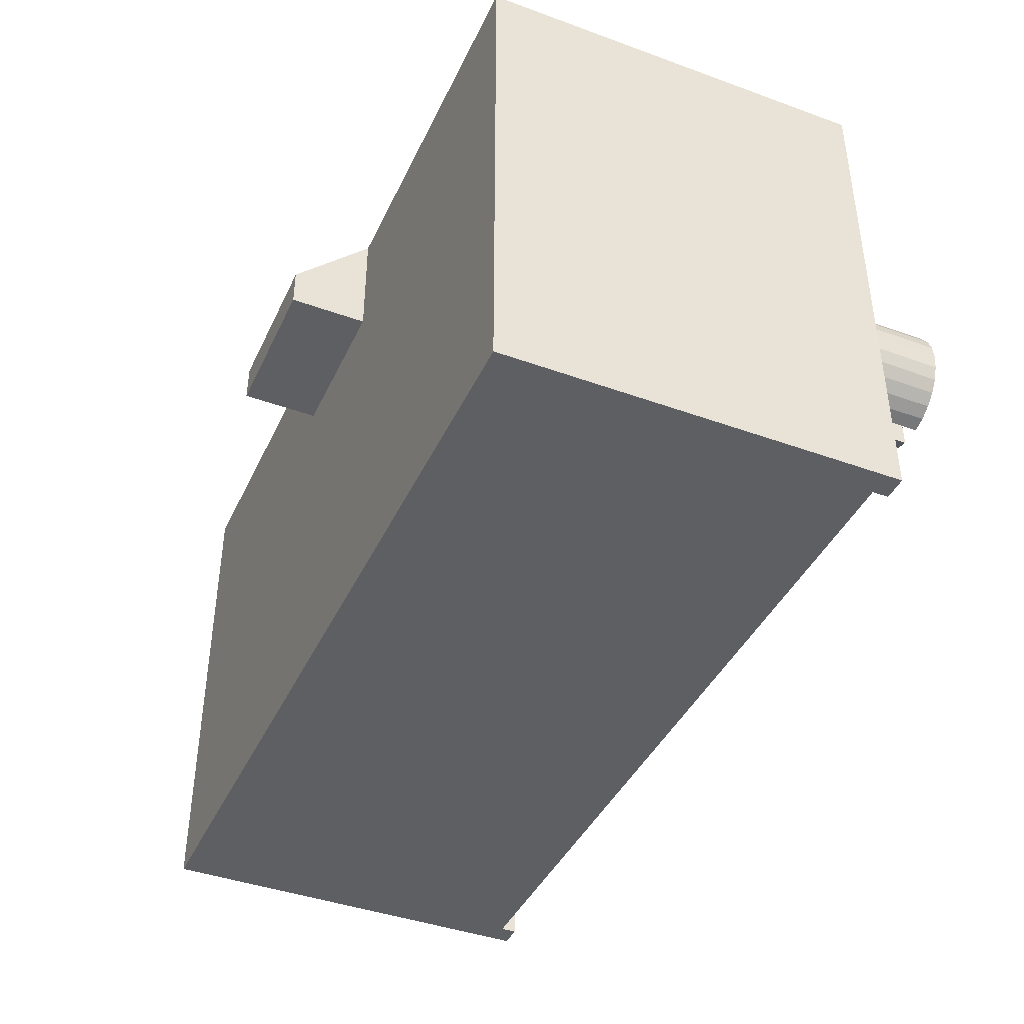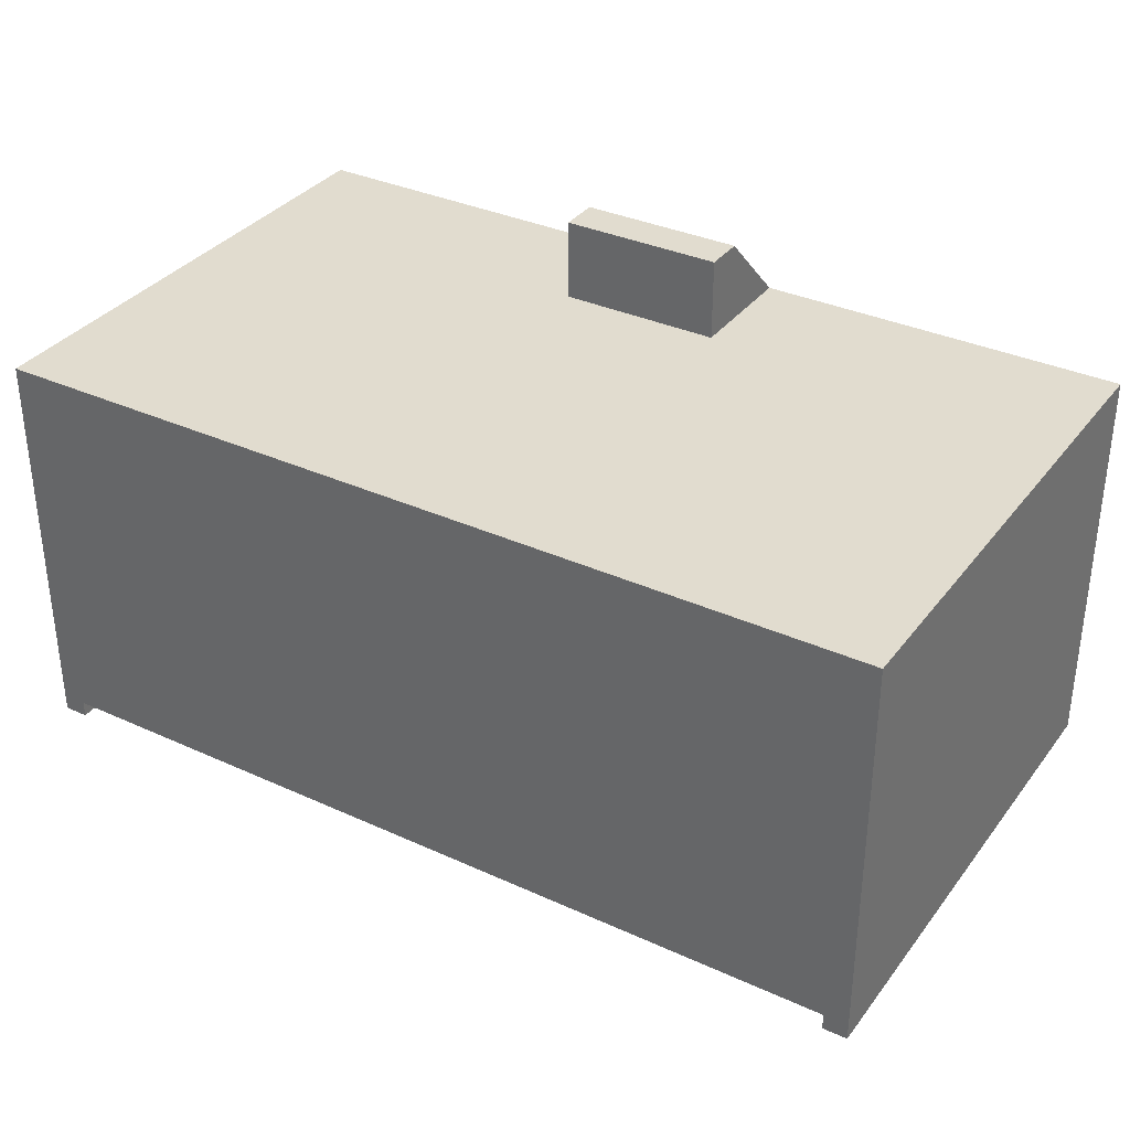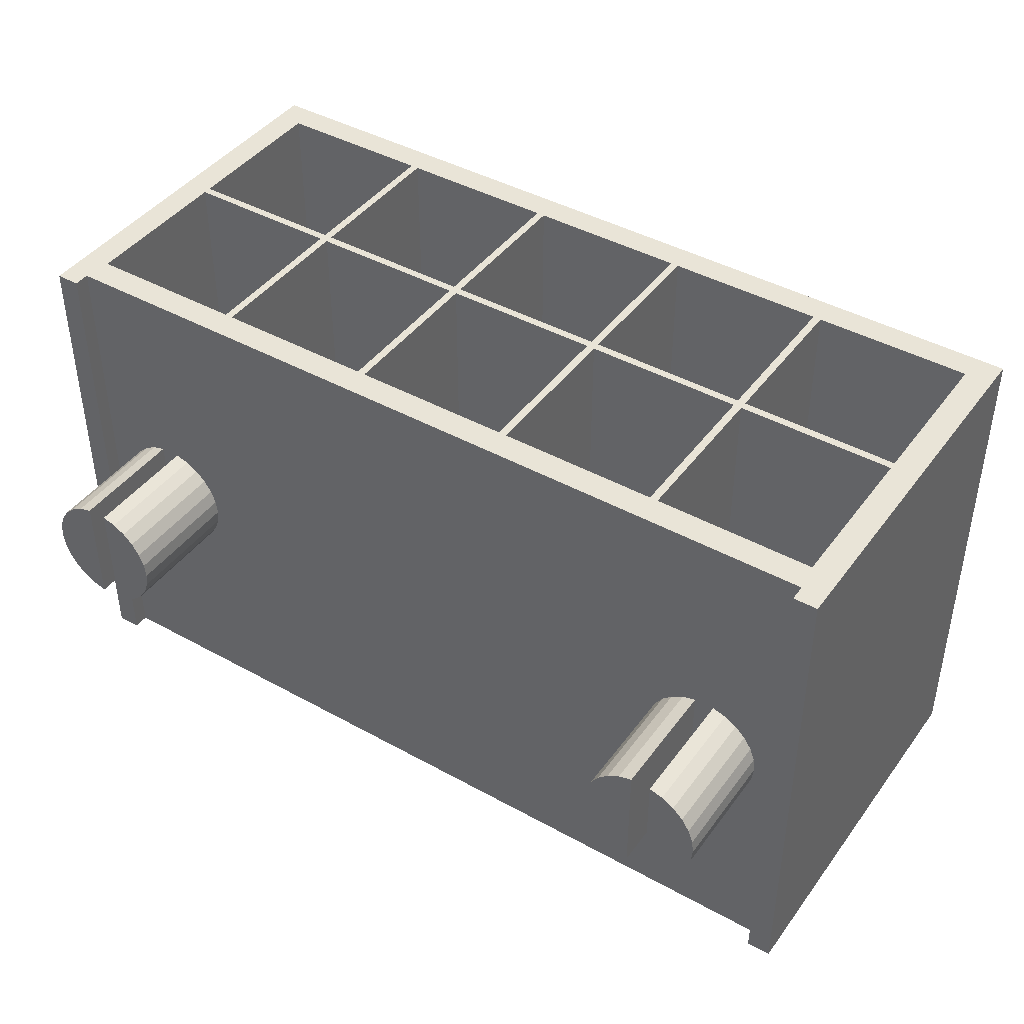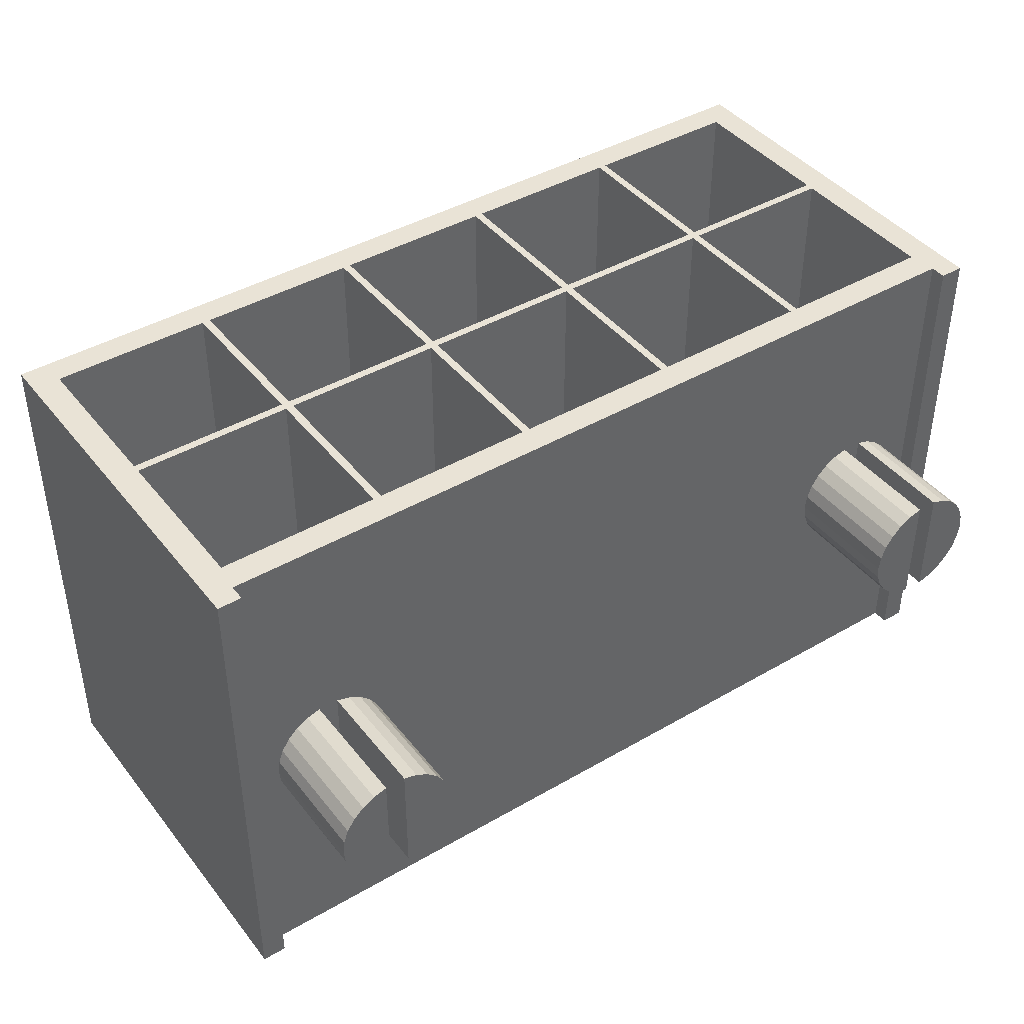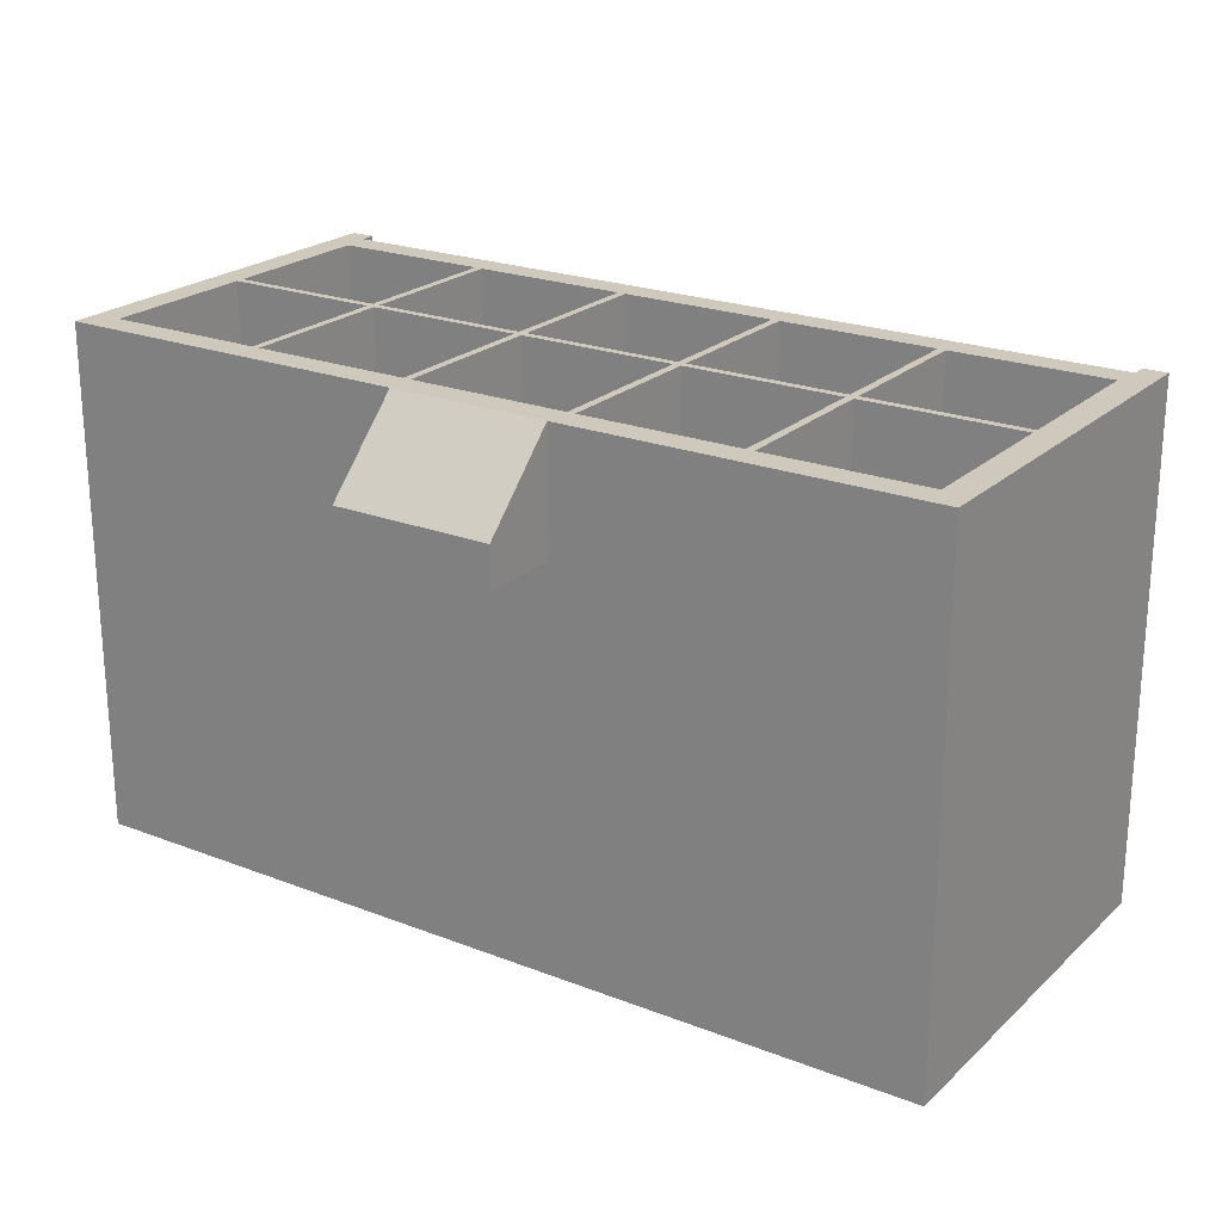
<metadata>
{"format":"obj","ext":"obj","renderer":"f3d","projection":"perspective","resolution":1024,"background":"white","views":[{"elev":-41.6,"azim":66.3,"up":"+Y"},{"elev":34.4,"azim":31.6,"up":"+Z"},{"elev":42.8,"azim":-146.6,"up":"+Y"},{"elev":42.2,"azim":145.1,"up":"+Y"},{"elev":22.5,"azim":33.7,"up":"+Y"}]}
</metadata>
<code>
o MiniFit-2x5P
v -0.004074 -0.001143 -0.000836
v -0.004074 0.000336 -0.000836
v -0.004074 -0.001143 -0.002336
v -0.004074 0.000336 -0.002336
v -0.004324 0.000336 -0.002336
v -0.004324 -0.001143 -0.000836
v -0.004324 -0.001143 -0.002336
v -0.004324 0.000336 -0.000836
v 0.004324 -0.001143 -0.000836
v 0.004324 0.000336 -0.000836
v 0.004324 -0.001143 -0.002336
v 0.004324 0.000336 -0.002336
v 0.004074 0.000336 -0.002336
v 0.004074 -0.001143 -0.000836
v 0.004074 -0.001143 -0.002336
v 0.004074 0.000336 -0.000836
v -0.004644 -0.001007 -0.002336
v -0.004492 -0.001094 -0.002336
v -0.004772 -0.000888 -0.002336
v -0.004772 8e-05 -0.002336
v -0.004644 0.0002 -0.002336
v -0.004869 -6.6e-05 -0.002336
v -0.004949 -0.000404 -0.002336
v -0.004492 0.000287 -0.002336
v -0.004929 -0.000578 -0.002336
v -0.004929 -0.00023 -0.002336
v -0.004869 -0.000742 -0.002336
v -0.003754 -0.001007 -0.002336
v -0.003906 -0.001094 -0.002336
v -0.00353 -0.000742 -0.002336
v -0.003627 -0.000888 -0.002336
v -0.003627 8e-05 -0.002336
v -0.003906 0.000287 -0.002336
v -0.003754 0.0002 -0.002336
v -0.00347 -0.00023 -0.002336
v -0.00353 -6.6e-05 -0.002336
v -0.003449 -0.000404 -0.002336
v -0.00347 -0.000578 -0.002336
v -0.004492 -0.001094 -0.000836
v -0.004644 -0.001007 -0.000836
v -0.004772 -0.000888 -0.000836
v -0.004869 -0.000742 -0.000836
v -0.004929 -0.000578 -0.000836
v -0.004949 -0.000404 -0.000836
v -0.004929 -0.00023 -0.000836
v -0.004869 -6.6e-05 -0.000836
v -0.004772 8e-05 -0.000836
v -0.004644 0.0002 -0.000836
v -0.004492 0.000287 -0.000836
v -0.003906 0.000287 -0.000836
v -0.003754 0.0002 -0.000836
v -0.003627 8e-05 -0.000836
v -0.00353 -6.6e-05 -0.000836
v -0.00347 -0.00023 -0.000836
v -0.003449 -0.000404 -0.000836
v -0.00347 -0.000578 -0.000836
v -0.00353 -0.000742 -0.000836
v -0.003627 -0.000888 -0.000836
v -0.003754 -0.001007 -0.000836
v -0.003906 -0.001094 -0.000836
v 0.003754 -0.001007 -0.002336
v 0.003906 -0.001094 -0.002336
v 0.003627 -0.000888 -0.002336
v 0.00353 -0.000742 -0.002336
v 0.003449 -0.000404 -0.002336
v 0.00347 -0.000578 -0.002336
v 0.00353 -6.6e-05 -0.002336
v 0.003627 8e-05 -0.002336
v 0.00347 -0.00023 -0.002336
v 0.003754 0.0002 -0.002336
v 0.003906 0.000287 -0.002336
v 0.004644 -0.001007 -0.002336
v 0.004492 -0.001094 -0.002336
v 0.004869 -0.000742 -0.002336
v 0.004772 -0.000888 -0.002336
v 0.004492 0.000287 -0.002336
v 0.004644 0.0002 -0.002336
v 0.004772 8e-05 -0.002336
v 0.004929 -0.00023 -0.002336
v 0.004869 -6.6e-05 -0.002336
v 0.004949 -0.000404 -0.002336
v 0.004929 -0.000578 -0.002336
v 0.003906 -0.001094 -0.000836
v 0.003754 -0.001007 -0.000836
v 0.003627 -0.000888 -0.000836
v 0.00353 -0.000742 -0.000836
v 0.00347 -0.000578 -0.000836
v 0.003449 -0.000404 -0.000836
v 0.00347 -0.00023 -0.000836
v 0.00353 -6.6e-05 -0.000836
v 0.003627 8e-05 -0.000836
v 0.003754 0.0002 -0.000836
v 0.003906 0.000287 -0.000836
v 0.004492 0.000287 -0.000836
v 0.004644 0.0002 -0.000836
v 0.004772 8e-05 -0.000836
v 0.004869 -6.6e-05 -0.000836
v 0.004929 -0.00023 -0.000836
v 0.004949 -0.000404 -0.000836
v 0.004929 -0.000578 -0.000836
v 0.004869 -0.000742 -0.000836
v 0.004772 -0.000888 -0.000836
v 0.004644 -0.001007 -0.000836
v 0.004492 -0.001094 -0.000836
v 0.003199 0.002896 0.001513
v 0.003199 -0.002103 -0.000486
v 0.003199 0.002896 -0.000486
v 0.003199 -0.002103 0.001513
v 0.005199 0.002896 0.001513
v 0.005199 -0.002103 0.001513
v 0.005199 0.002896 -0.000486
v 0.005199 -0.002103 -0.000486
v 0.0011 0.002896 0.001513
v 0.0011 -0.002103 -0.000486
v 0.0011 0.002896 -0.000486
v 0.0011 -0.002103 0.001513
v 0.003099 0.002896 0.001513
v 0.003099 -0.002103 0.001513
v 0.003099 0.002896 -0.000486
v 0.003099 -0.002103 -0.000486
v -0.001 0.002896 0.001513
v -0.001 -0.002103 -0.000486
v -0.001 0.002896 -0.000486
v -0.001 -0.002103 0.001513
v 0.001 0.002896 0.001513
v 0.001 -0.002103 0.001513
v 0.001 0.002896 -0.000486
v 0.001 -0.002103 -0.000486
v -0.003099 0.002896 0.001513
v -0.003099 -0.002103 -0.000486
v -0.003099 0.002896 -0.000486
v -0.003099 -0.002103 0.001513
v -0.0011 0.002896 0.001513
v -0.0011 -0.002103 0.001513
v -0.0011 0.002896 -0.000486
v -0.0011 -0.002103 -0.000486
v -0.005199 0.002896 0.001513
v -0.005199 -0.002103 -0.000486
v -0.005199 0.002896 -0.000486
v -0.005199 -0.002103 0.001513
v -0.003199 0.002896 0.001513
v -0.003199 -0.002103 0.001513
v -0.003199 0.002896 -0.000486
v -0.003199 -0.002103 -0.000486
v 0.003199 0.002896 0.003613
v 0.003199 -0.002103 0.001613
v 0.003199 0.002896 0.001613
v 0.003199 -0.002103 0.003613
v 0.005199 0.002896 0.003613
v 0.005199 -0.002103 0.003613
v 0.005199 0.002896 0.001613
v 0.005199 -0.002103 0.001613
v 0.0011 0.002896 0.003613
v 0.0011 -0.002103 0.001613
v 0.0011 0.002896 0.001613
v 0.0011 -0.002103 0.003613
v 0.003099 0.002896 0.003613
v 0.003099 -0.002103 0.003613
v 0.003099 0.002896 0.001613
v 0.003099 -0.002103 0.001613
v -0.001 0.002896 0.003613
v -0.001 -0.002103 0.001613
v -0.001 0.002896 0.001613
v -0.001 -0.002103 0.003613
v 0.001 0.002896 0.003613
v 0.001 -0.002103 0.003613
v 0.001 0.002896 0.001613
v 0.001 -0.002103 0.001613
v -0.003099 0.002896 0.003613
v -0.003099 -0.002103 0.001613
v -0.003099 0.002896 0.001613
v -0.003099 -0.002103 0.003613
v -0.0011 0.002896 0.003613
v -0.0011 -0.002103 0.003613
v -0.0011 0.002896 0.001613
v -0.0011 -0.002103 0.001613
v -0.005199 0.002896 0.003613
v -0.005199 -0.002103 0.001613
v -0.005199 0.002896 0.001613
v -0.005199 -0.002103 0.003613
v -0.003199 0.002896 0.003613
v -0.003199 -0.002103 0.003613
v -0.003199 0.002896 0.001613
v -0.003199 -0.002103 0.001613
v 0.005249 -0.003503 -0.001036
v 0.005249 0.002896 -0.000836
v 0.005249 0.002896 -0.001036
v 0.005249 -0.003503 -0.000836
v -0.005249 0.002896 -0.001036
v -0.005249 -0.003503 -0.000836
v -0.005249 -0.003503 -0.001036
v -0.005249 0.002896 -0.000836
v -0.005549 -0.003503 -0.001036
v -0.005549 0.002896 -0.001036
v 0.005549 0.002896 -0.001036
v 0.005549 -0.003503 -0.001036
v -0.001 0.002896 0.003963
v 0.001 0.002896 0.003963
v 0.005549 0.002896 0.003963
v -0.005549 0.002896 0.003963
v 0.001 0.001896 0.004963
v -0.001 0.001896 0.004963
v 0.001 0.001396 0.004963
v -0.001 0.001396 0.004963
v -0.001 0.001396 0.003963
v 0.001 0.001396 0.003963
v -0.005549 -0.003503 0.003963
v 0.005549 -0.003503 0.003963
f 1 2 3
f 3 2 4
f 5 6 7
f 8 6 5
f 9 10 11
f 11 10 12
f 13 14 15
f 16 14 13
f 17 7 18
f 19 7 17
f 20 21 22
f 23 24 25
f 26 24 23
f 22 24 26
f 21 24 22
f 27 5 19
f 25 5 27
f 19 5 7
f 24 5 25
f 3 28 29
f 28 30 31
f 4 32 3
f 33 32 4
f 34 32 33
f 35 32 36
f 37 32 35
f 38 32 37
f 30 32 38
f 3 32 28
f 28 32 30
f 18 7 6
f 18 6 39
f 17 39 40
f 17 18 39
f 19 40 41
f 19 17 40
f 27 41 42
f 27 19 41
f 25 42 43
f 25 27 42
f 23 43 44
f 23 25 43
f 26 44 45
f 26 23 44
f 22 45 46
f 22 26 45
f 20 46 47
f 20 22 46
f 21 47 48
f 21 20 47
f 24 48 49
f 24 21 48
f 5 49 8
f 5 24 49
f 33 4 2
f 33 2 50
f 34 50 51
f 34 33 50
f 32 51 52
f 32 34 51
f 36 52 53
f 36 32 52
f 35 53 54
f 35 36 53
f 37 54 55
f 37 35 54
f 38 55 56
f 38 37 55
f 30 56 57
f 30 38 56
f 31 57 58
f 31 30 57
f 28 58 59
f 28 31 58
f 29 59 60
f 29 28 59
f 3 60 1
f 3 29 60
f 61 15 62
f 63 15 61
f 64 65 63
f 66 65 64
f 63 65 15
f 67 68 69
f 69 13 65
f 70 13 68
f 71 13 70
f 65 13 15
f 68 13 69
f 11 72 73
f 72 74 75
f 76 77 12
f 12 78 11
f 79 78 80
f 81 78 79
f 82 78 81
f 74 78 82
f 11 78 72
f 72 78 74
f 77 78 12
f 62 15 14
f 62 83 84
f 62 14 83
f 61 84 85
f 61 62 84
f 63 85 86
f 63 61 85
f 64 86 87
f 64 63 86
f 66 87 88
f 66 64 87
f 65 88 89
f 65 66 88
f 69 89 90
f 69 65 89
f 67 90 91
f 67 69 90
f 68 91 92
f 68 67 91
f 70 68 92
f 71 92 93
f 71 70 92
f 13 93 16
f 13 71 93
f 76 12 10
f 76 10 94
f 77 94 95
f 77 76 94
f 78 95 96
f 78 77 95
f 80 96 97
f 80 78 96
f 79 97 98
f 79 80 97
f 81 98 99
f 81 79 98
f 82 99 100
f 82 81 99
f 74 100 101
f 74 82 100
f 75 101 102
f 75 74 101
f 72 102 103
f 72 75 102
f 73 103 104
f 73 72 103
f 11 104 9
f 11 73 104
f 105 106 107
f 108 106 105
f 109 108 105
f 110 108 109
f 111 110 109
f 112 110 111
f 107 112 111
f 106 112 107
f 110 112 106
f 110 106 108
f 113 114 115
f 116 114 113
f 117 116 113
f 118 116 117
f 119 118 117
f 120 118 119
f 115 120 119
f 114 120 115
f 118 120 114
f 118 114 116
f 121 122 123
f 124 122 121
f 125 124 121
f 126 124 125
f 127 126 125
f 128 126 127
f 123 128 127
f 122 128 123
f 126 128 122
f 126 122 124
f 129 130 131
f 132 130 129
f 133 132 129
f 134 132 133
f 135 134 133
f 136 134 135
f 131 136 135
f 130 136 131
f 134 136 130
f 134 130 132
f 137 138 139
f 140 138 137
f 141 140 137
f 142 140 141
f 143 142 141
f 144 142 143
f 139 144 143
f 138 144 139
f 142 144 138
f 142 138 140
f 145 146 147
f 148 146 145
f 149 148 145
f 150 148 149
f 151 150 149
f 152 150 151
f 147 152 151
f 146 152 147
f 150 152 146
f 150 146 148
f 153 154 155
f 156 154 153
f 157 156 153
f 158 156 157
f 159 158 157
f 160 158 159
f 155 160 159
f 154 160 155
f 158 160 154
f 158 154 156
f 161 162 163
f 164 162 161
f 165 164 161
f 166 164 165
f 167 166 165
f 168 166 167
f 163 168 167
f 162 168 163
f 166 168 162
f 166 162 164
f 169 170 171
f 172 170 169
f 173 172 169
f 174 172 173
f 175 174 173
f 176 174 175
f 171 176 175
f 170 176 171
f 174 176 170
f 174 170 172
f 177 178 179
f 180 178 177
f 181 180 177
f 182 180 181
f 183 182 181
f 184 182 183
f 179 184 183
f 178 184 179
f 182 184 178
f 182 178 180
f 185 186 187
f 188 186 185
f 189 190 191
f 192 190 189
f 16 186 10
f 186 188 99
f 85 84 59
f 190 192 44
f 2 1 8
f 57 86 58
f 8 1 6
f 56 86 57
f 10 9 16
f 16 9 14
f 58 86 85
f 41 40 190
f 190 42 41
f 84 83 188
f 56 87 86
f 40 39 190
f 83 14 188
f 190 43 42
f 39 6 190
f 55 88 56
f 190 44 43
f 56 88 87
f 6 1 190
f 14 9 188
f 54 89 55
f 55 89 88
f 1 60 190
f 9 104 188
f 53 90 54
f 52 90 53
f 60 59 190
f 54 90 89
f 104 103 188
f 52 91 90
f 192 91 52
f 103 102 188
f 102 101 188
f 101 100 188
f 100 99 188
f 8 192 2
f 51 192 52
f 50 192 51
f 2 192 50
f 49 192 8
f 48 192 49
f 47 192 48
f 46 192 47
f 45 192 46
f 44 192 45
f 58 85 59
f 98 186 99
f 97 186 98
f 96 186 97
f 95 186 96
f 94 186 95
f 10 186 94
f 93 186 16
f 192 186 91
f 92 186 93
f 190 84 188
f 91 186 92
f 59 84 190
f 193 189 191
f 194 189 193
f 187 195 185
f 185 195 196
f 194 192 189
f 186 195 187
f 111 195 186
f 109 195 111
f 173 163 175
f 173 161 163
f 107 111 186
f 141 131 143
f 141 129 131
f 171 175 133
f 171 129 141
f 171 133 129
f 139 143 192
f 139 192 194
f 117 105 107
f 183 171 141
f 197 198 165
f 117 107 119
f 197 165 161
f 197 161 173
f 147 109 105
f 147 151 109
f 137 139 194
f 199 151 149
f 169 197 173
f 199 195 109
f 181 169 171
f 199 109 151
f 181 171 183
f 159 105 117
f 179 141 137
f 159 147 105
f 179 183 141
f 145 199 149
f 200 179 137
f 200 137 194
f 200 177 179
f 200 181 177
f 186 192 143
f 186 143 131
f 186 131 135
f 186 135 123
f 186 123 127
f 186 127 115
f 157 145 147
f 186 115 119
f 186 119 107
f 200 197 169
f 157 147 159
f 200 169 181
f 198 199 145
f 198 145 157
f 125 113 115
f 125 115 127
f 155 117 113
f 155 159 117
f 167 155 113
f 167 113 125
f 133 123 135
f 133 121 123
f 163 167 125
f 163 125 121
f 165 153 155
f 165 155 167
f 175 121 133
f 175 163 121
f 198 153 165
f 198 157 153
f 201 197 202
f 198 197 201
f 203 202 204
f 201 202 203
f 202 197 205
f 204 202 205
f 201 203 206
f 198 201 206
f 203 205 206
f 203 204 205
f 205 200 207
f 197 200 205
f 206 207 208
f 206 205 207
f 199 198 206
f 199 206 208
f 207 194 193
f 207 200 194
f 199 196 195
f 199 208 196
f 190 193 191
f 207 193 190
f 196 188 185
f 208 190 188
f 208 207 190
f 208 188 196

</code>
